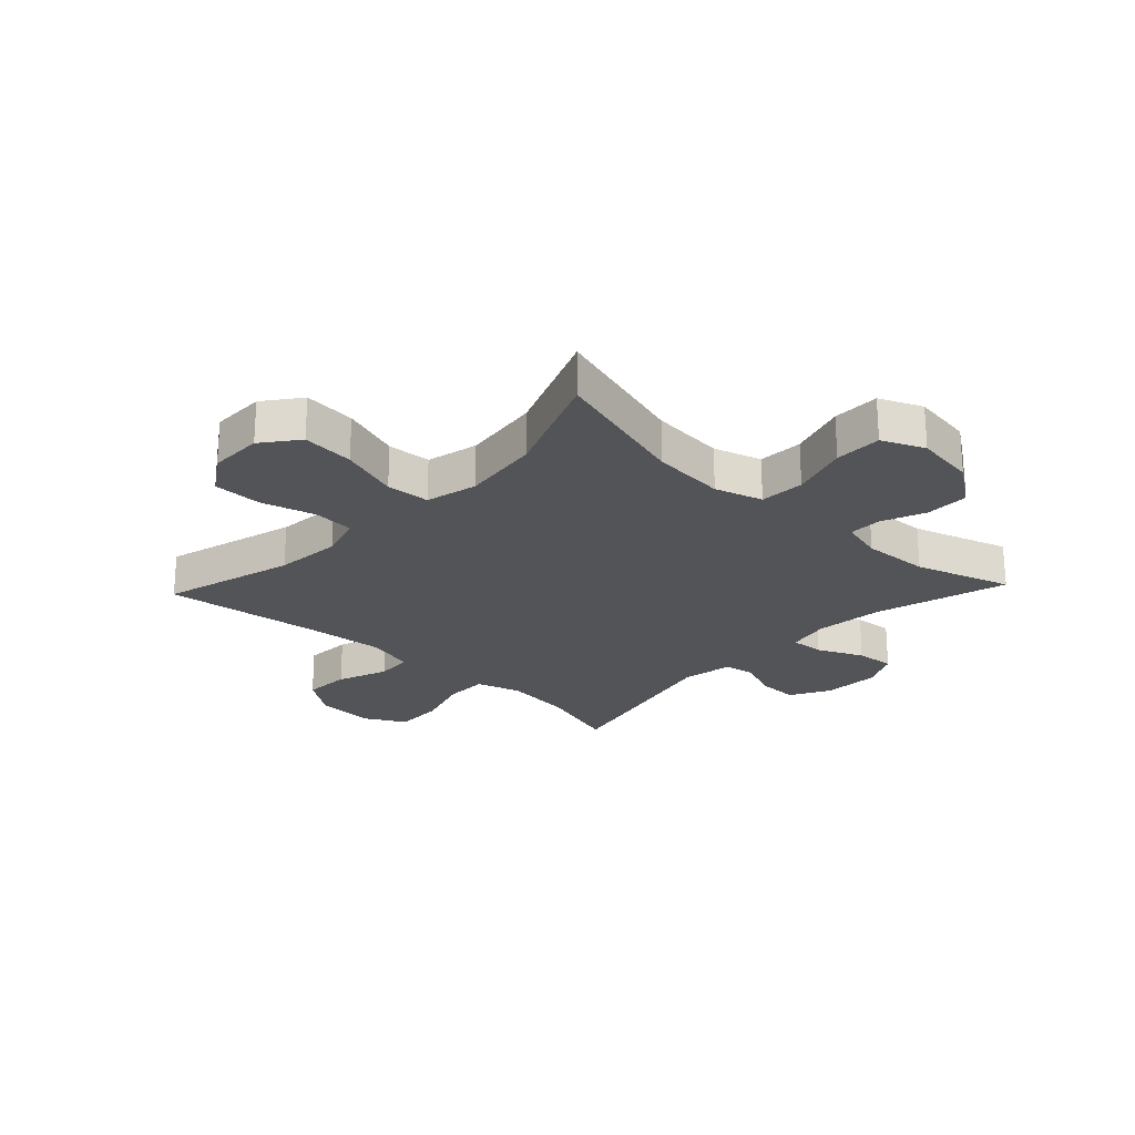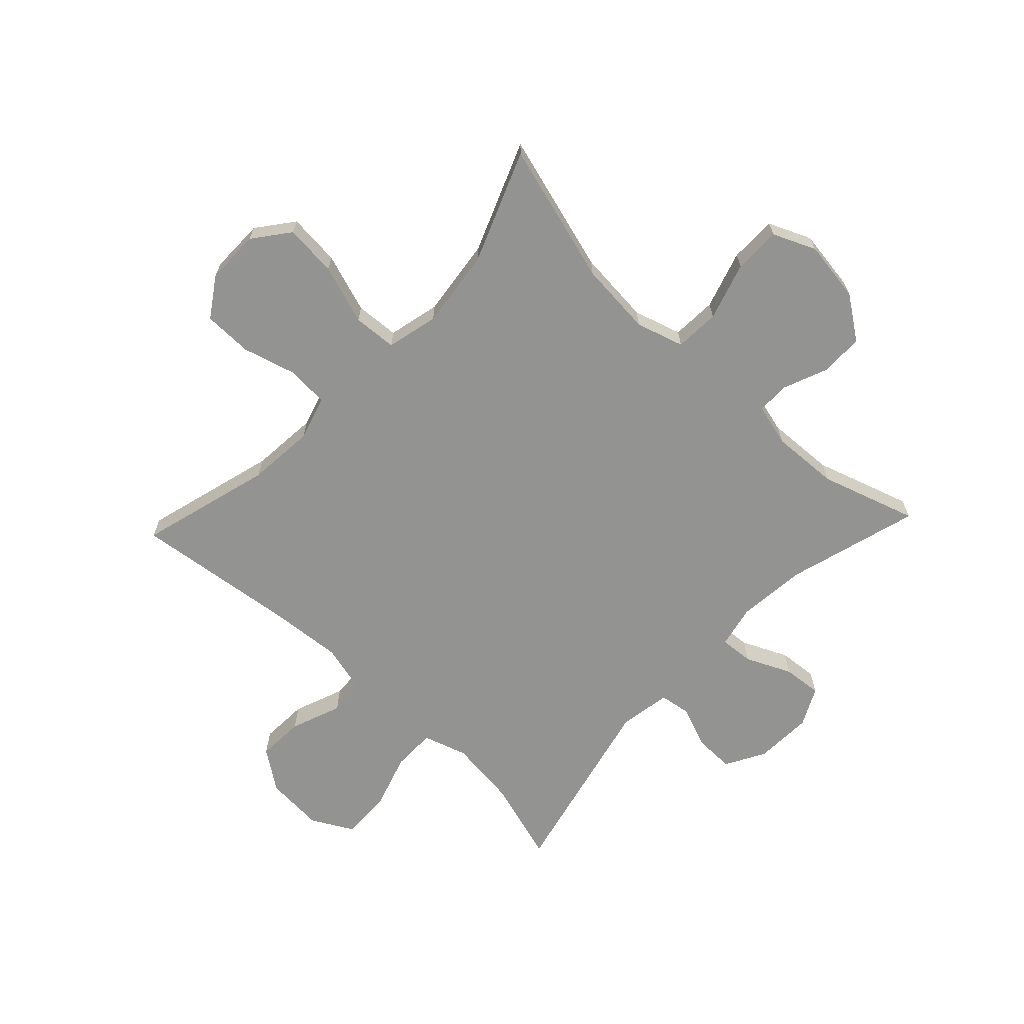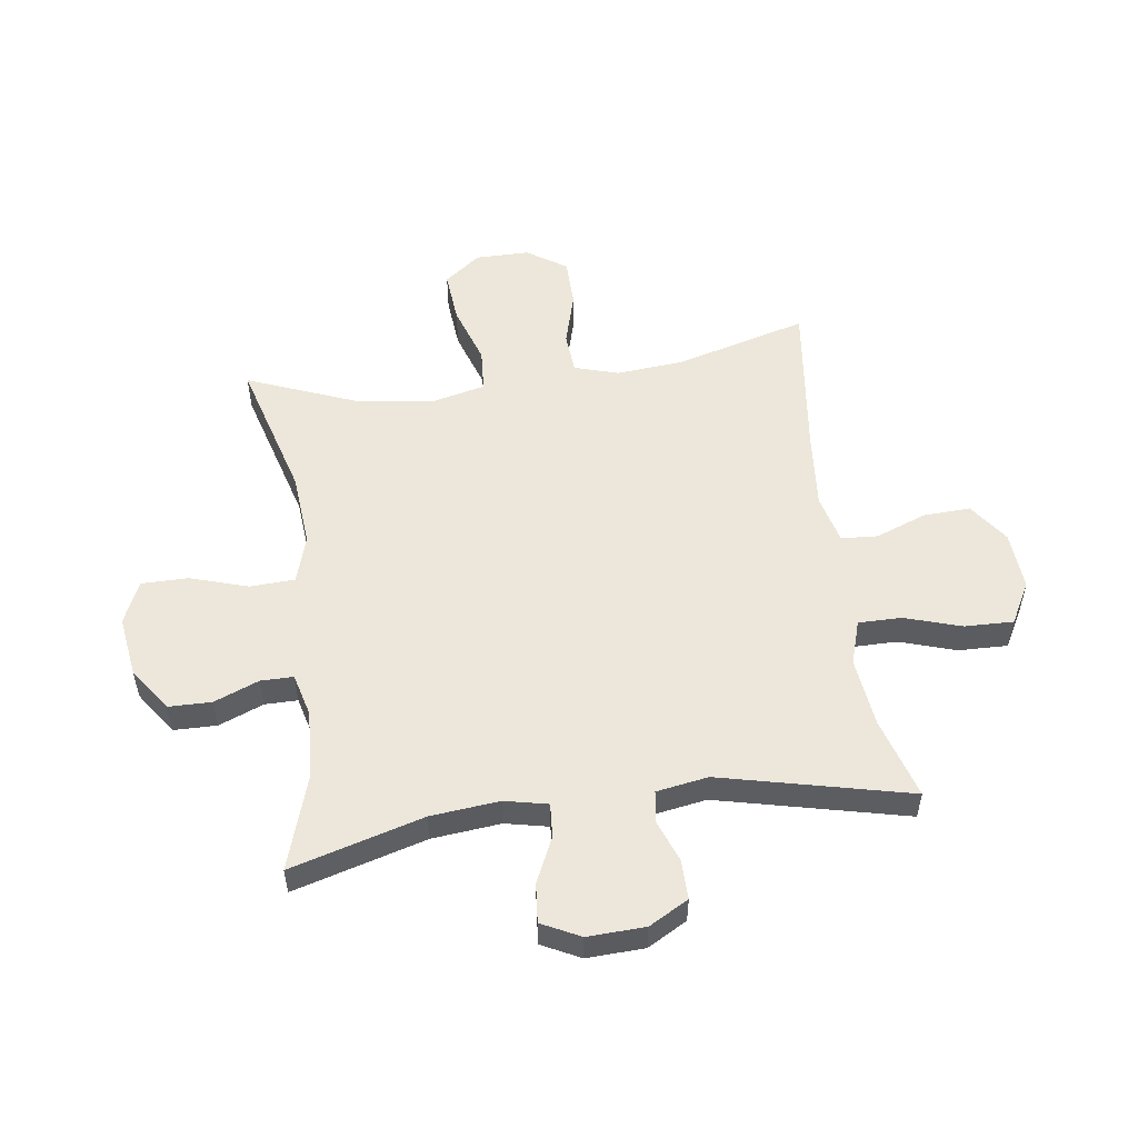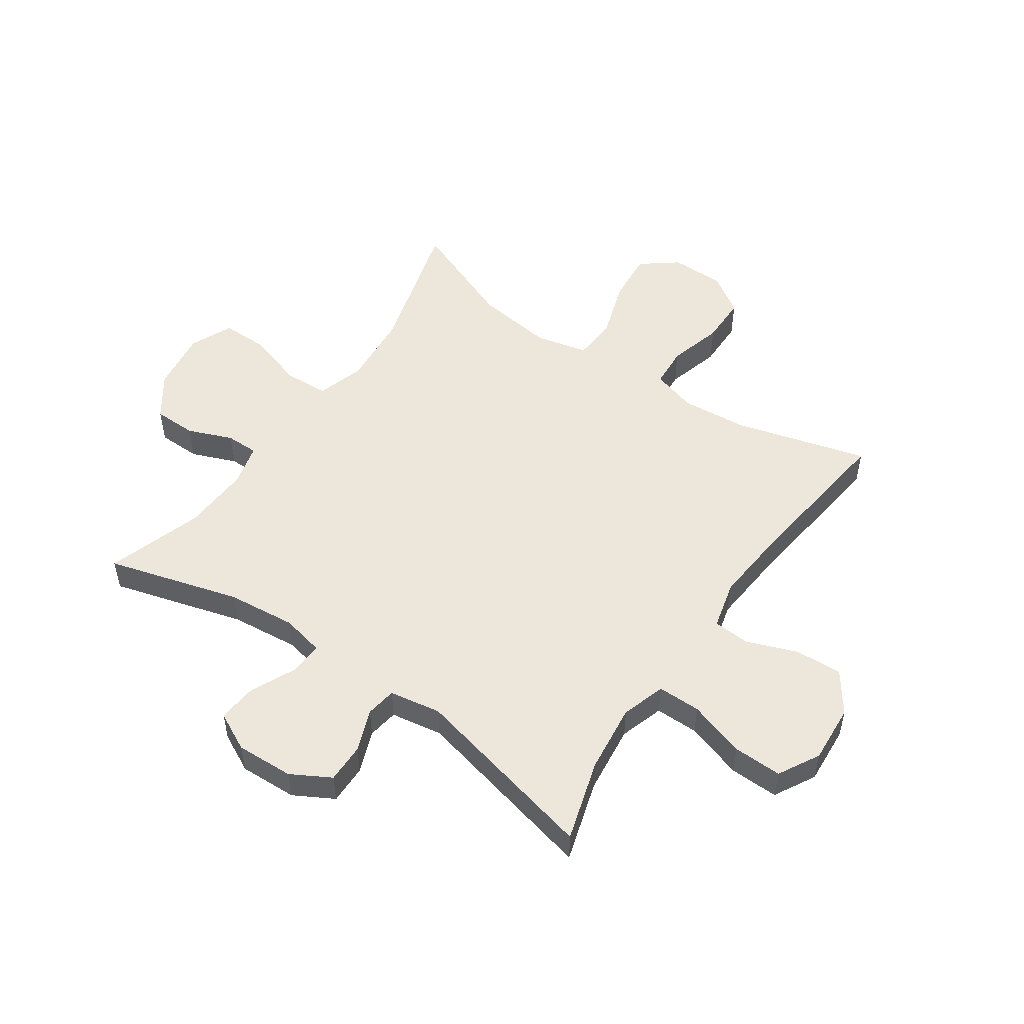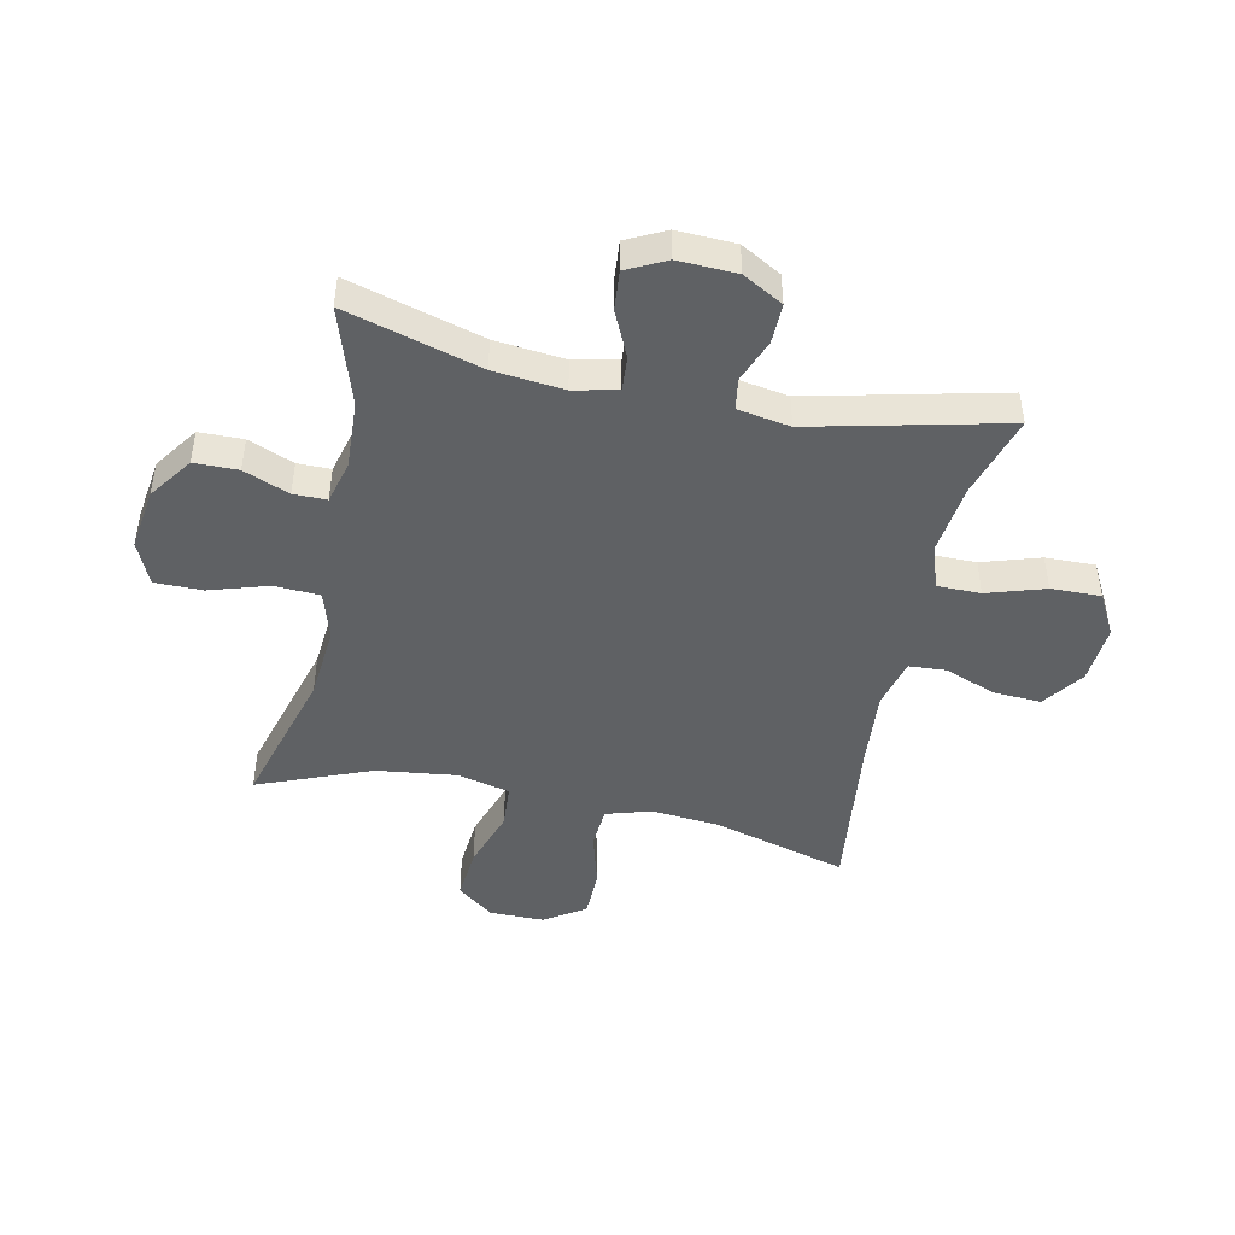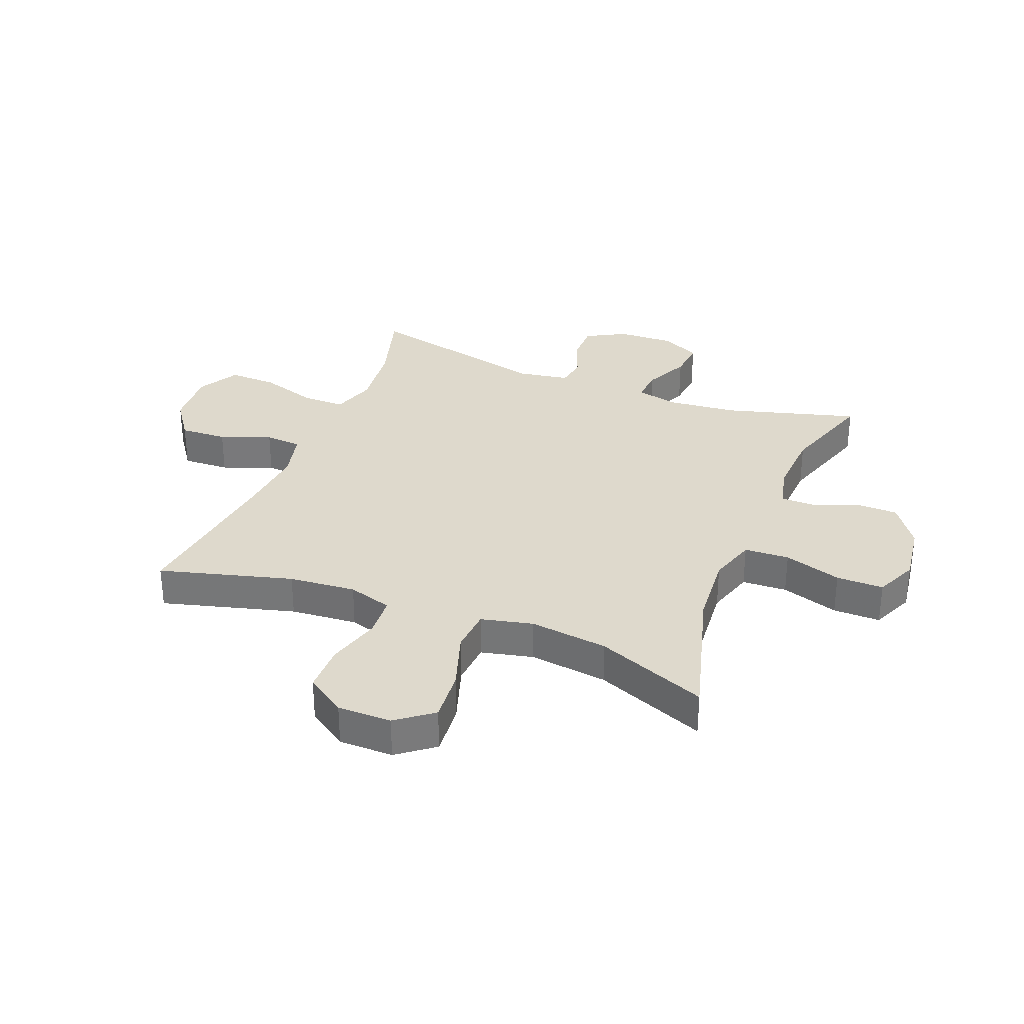
<metadata>
{"format":"obj","ext":"obj","renderer":"f3d","projection":"perspective","resolution":1024,"background":"white","views":[{"elev":-23.6,"azim":136.7,"up":"+Y"},{"elev":-66.6,"azim":136.6,"up":"+Y"},{"elev":53.7,"azim":-97.8,"up":"+Y"},{"elev":51.7,"azim":-55.4,"up":"+Y"},{"elev":-46.1,"azim":-102.0,"up":"+Y"},{"elev":32.0,"azim":111.8,"up":"+Y"}]}
</metadata>
<code>
v -0.5 0.07 0.5
v -0.36 0.07 0.458
v -0.241 0.07 0.444
v -0.165 0.07 0.468
v -0.165 0.07 0.542
v -0.196 0.07 0.64
v -0.198 0.07 0.724
v -0.127 0.07 0.763
v -0.026 0.07 0.756
v 0.043 0.07 0.707
v 0.039 0.07 0.626
v 0.006 0.07 0.539
v 0.01 0.07 0.476
v 0.094 0.07 0.455
v 0.223 0.07 0.466
v 0.5 0.07 0.5
v 0.437 0.07 0.272
v 0.427 0.07 0.157
v 0.45 0.07 0.081
v 0.521 0.07 0.076
v 0.614 0.07 0.102
v 0.698 0.07 0.101
v 0.743 0.07 0.033
v 0.743 0.07 -0.06
v 0.695 0.07 -0.122
v 0.605 0.07 -0.114
v 0.503 0.07 -0.08
v 0.428 0.07 -0.085
v 0.407 0.07 -0.174
v 0.424 0.07 -0.309
v 0.5 0.07 -0.5
v 0.258 0.07 -0.431
v 0.131 0.07 -0.42
v 0.049 0.07 -0.445
v 0.045 0.07 -0.522
v 0.076 0.07 -0.621
v 0.076 0.07 -0.702
v 0.003 0.07 -0.734
v -0.102 0.07 -0.719
v -0.176 0.07 -0.667
v -0.177 0.07 -0.593
v -0.146 0.07 -0.516
v -0.146 0.07 -0.46
v -0.219 0.07 -0.441
v -0.335 0.07 -0.447
v -0.5 0.07 -0.5
v -0.435 0.07 -0.272
v -0.423 0.07 -0.154
v -0.439 0.07 -0.08
v -0.497 0.07 -0.084
v -0.575 0.07 -0.12
v -0.642 0.07 -0.126
v -0.675 0.07 -0.06
v -0.671 0.07 0.039
v -0.633 0.07 0.107
v -0.565 0.07 0.106
v -0.492 0.07 0.078
v -0.439 0.07 0.086
v -0.424 0.07 0.175
v -0.5 0 0.5
v -0.36 0 0.458
v -0.241 0 0.444
v -0.165 0 0.468
v -0.165 0 0.542
v -0.196 0 0.64
v -0.198 0 0.724
v -0.127 0 0.763
v -0.026 0 0.756
v 0.043 0 0.707
v 0.039 0 0.626
v 0.006 0 0.539
v 0.01 0 0.476
v 0.094 0 0.455
v 0.223 0 0.466
v 0.5 0 0.5
v 0.437 0 0.272
v 0.427 0 0.157
v 0.45 0 0.081
v 0.521 0 0.076
v 0.614 0 0.102
v 0.698 0 0.101
v 0.743 0 0.033
v 0.743 0 -0.06
v 0.695 0 -0.122
v 0.605 0 -0.114
v 0.503 0 -0.08
v 0.428 0 -0.085
v 0.407 0 -0.174
v 0.424 0 -0.309
v 0.5 0 -0.5
v 0.258 0 -0.431
v 0.131 0 -0.42
v 0.049 0 -0.445
v 0.045 0 -0.522
v 0.076 0 -0.621
v 0.076 0 -0.702
v 0.003 0 -0.734
v -0.102 0 -0.719
v -0.176 0 -0.667
v -0.177 0 -0.593
v -0.146 0 -0.516
v -0.146 0 -0.46
v -0.219 0 -0.441
v -0.335 0 -0.447
v -0.5 0 -0.5
v -0.435 0 -0.272
v -0.423 0 -0.154
v -0.439 0 -0.08
v -0.497 0 -0.084
v -0.575 0 -0.12
v -0.642 0 -0.126
v -0.675 0 -0.06
v -0.671 0 0.039
v -0.633 0 0.107
v -0.565 0 0.106
v -0.492 0 0.078
v -0.439 0 0.086
v -0.424 0 0.175
f 55 56 57
f 54 55 57
f 53 54 57
f 52 53 57
f 51 52 57
f 50 51 57
f 49 50 57 58
f 48 49 58 59
f 45 46 47
f 44 45 47 48
f 43 44 48 59
f 40 41 42
f 39 40 42
f 38 39 42
f 37 38 42
f 36 37 42
f 35 36 42
f 34 35 42 43
f 59 1 2
f 43 59 2
f 34 43 2
f 33 34 2
f 30 31 32
f 33 2 3
f 32 33 3
f 30 32 3
f 29 30 3
f 25 26 27
f 24 25 27
f 23 24 27
f 22 23 27
f 21 22 27
f 20 21 27
f 19 20 27 28
f 29 3 4
f 28 29 4
f 19 28 4
f 18 19 4
f 15 16 17
f 14 15 17 18
f 10 11 12
f 9 10 12
f 8 9 12
f 7 8 12
f 6 7 12
f 5 6 12
f 5 12 13
f 4 5 13
f 4 13 14 18
f 116 115 114
f 116 114 113
f 116 113 112
f 116 112 111
f 116 111 110
f 116 110 109
f 117 116 109 108
f 118 117 108 107
f 106 105 104
f 107 106 104 103
f 118 107 103 102
f 101 100 99
f 101 99 98
f 101 98 97
f 101 97 96
f 101 96 95
f 101 95 94
f 102 101 94 93
f 61 60 118
f 61 118 102
f 61 102 93
f 61 93 92
f 91 90 89
f 62 61 92
f 62 92 91
f 62 91 89
f 62 89 88
f 86 85 84
f 86 84 83
f 86 83 82
f 86 82 81
f 86 81 80
f 86 80 79
f 87 86 79 78
f 63 62 88
f 63 88 87
f 63 87 78
f 63 78 77
f 76 75 74
f 77 76 74 73
f 71 70 69
f 71 69 68
f 71 68 67
f 71 67 66
f 71 66 65
f 71 65 64
f 72 71 64
f 72 64 63
f 77 73 72 63
f 1 60 61 2
f 2 61 62 3
f 3 62 63 4
f 4 63 64 5
f 5 64 65 6
f 6 65 66 7
f 7 66 67 8
f 8 67 68 9
f 9 68 69 10
f 10 69 70 11
f 11 70 71 12
f 12 71 72 13
f 13 72 73 14
f 14 73 74 15
f 15 74 75 16
f 16 75 76 17
f 17 76 77 18
f 18 77 78 19
f 19 78 79 20
f 20 79 80 21
f 21 80 81 22
f 22 81 82 23
f 23 82 83 24
f 24 83 84 25
f 25 84 85 26
f 26 85 86 27
f 27 86 87 28
f 28 87 88 29
f 29 88 89 30
f 30 89 90 31
f 31 90 91 32
f 32 91 92 33
f 33 92 93 34
f 34 93 94 35
f 35 94 95 36
f 36 95 96 37
f 37 96 97 38
f 38 97 98 39
f 39 98 99 40
f 40 99 100 41
f 41 100 101 42
f 42 101 102 43
f 43 102 103 44
f 44 103 104 45
f 45 104 105 46
f 46 105 106 47
f 47 106 107 48
f 48 107 108 49
f 49 108 109 50
f 50 109 110 51
f 51 110 111 52
f 52 111 112 53
f 53 112 113 54
f 54 113 114 55
f 55 114 115 56
f 56 115 116 57
f 57 116 117 58
f 58 117 118 59
f 59 118 60 1

</code>
